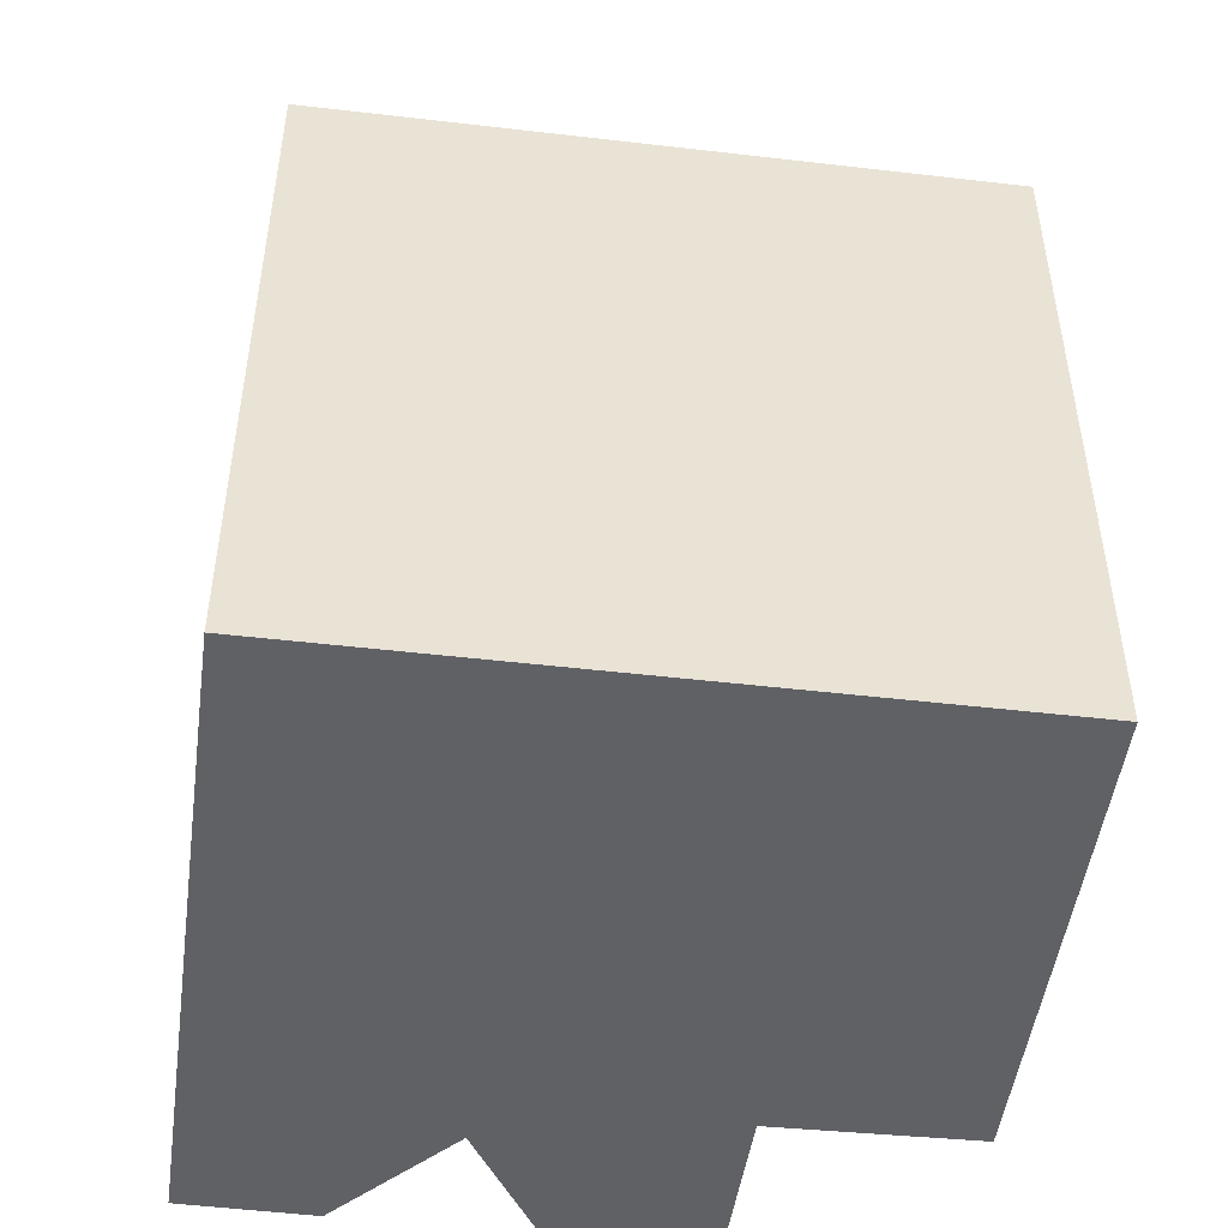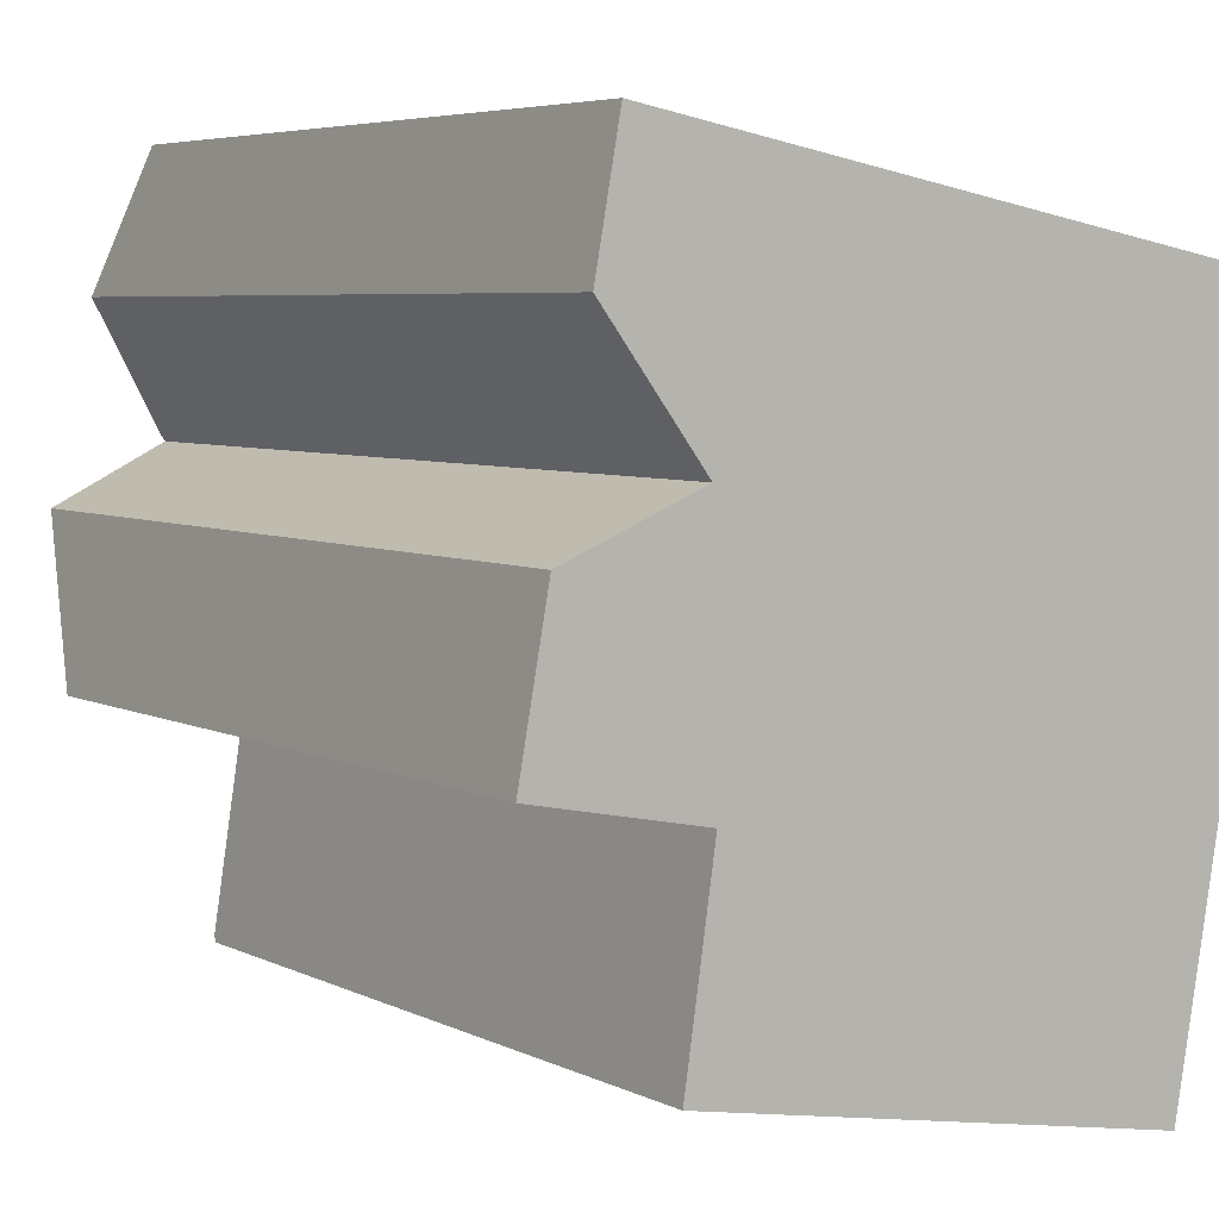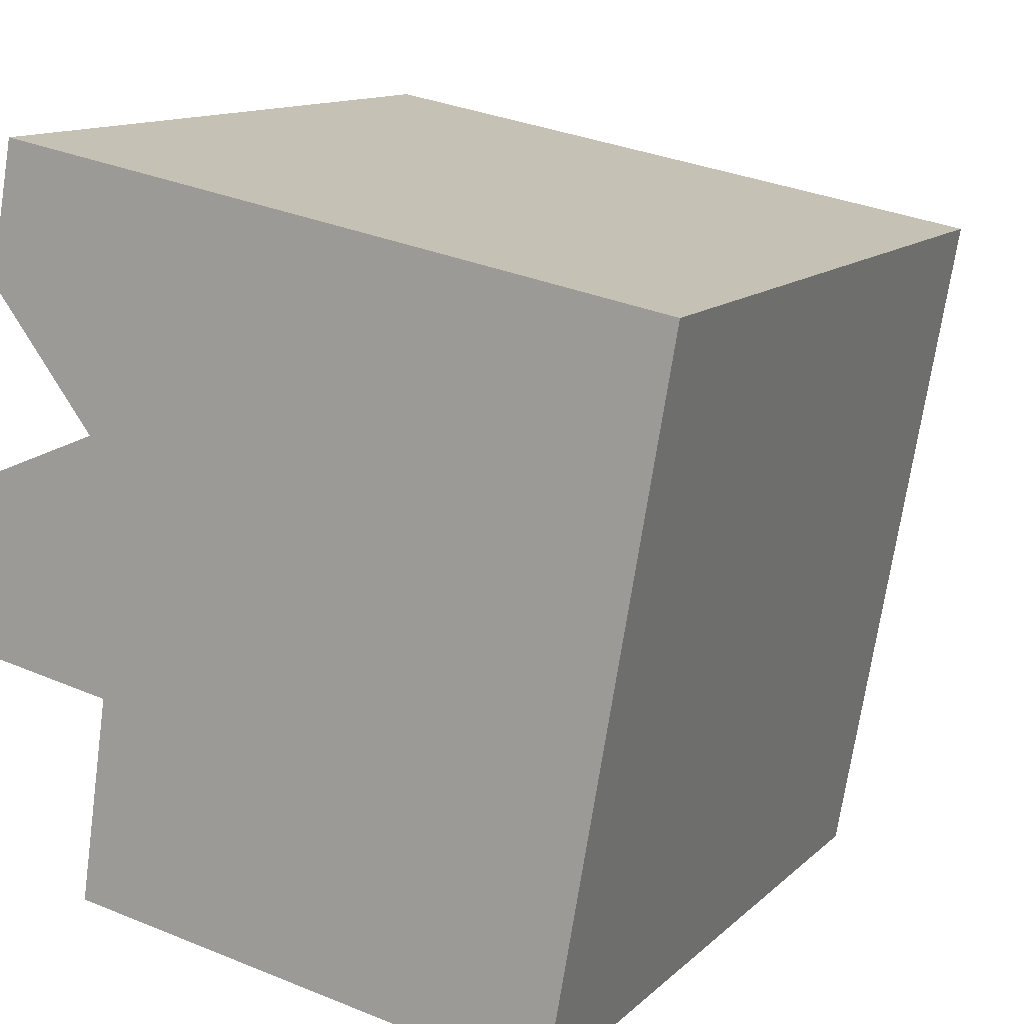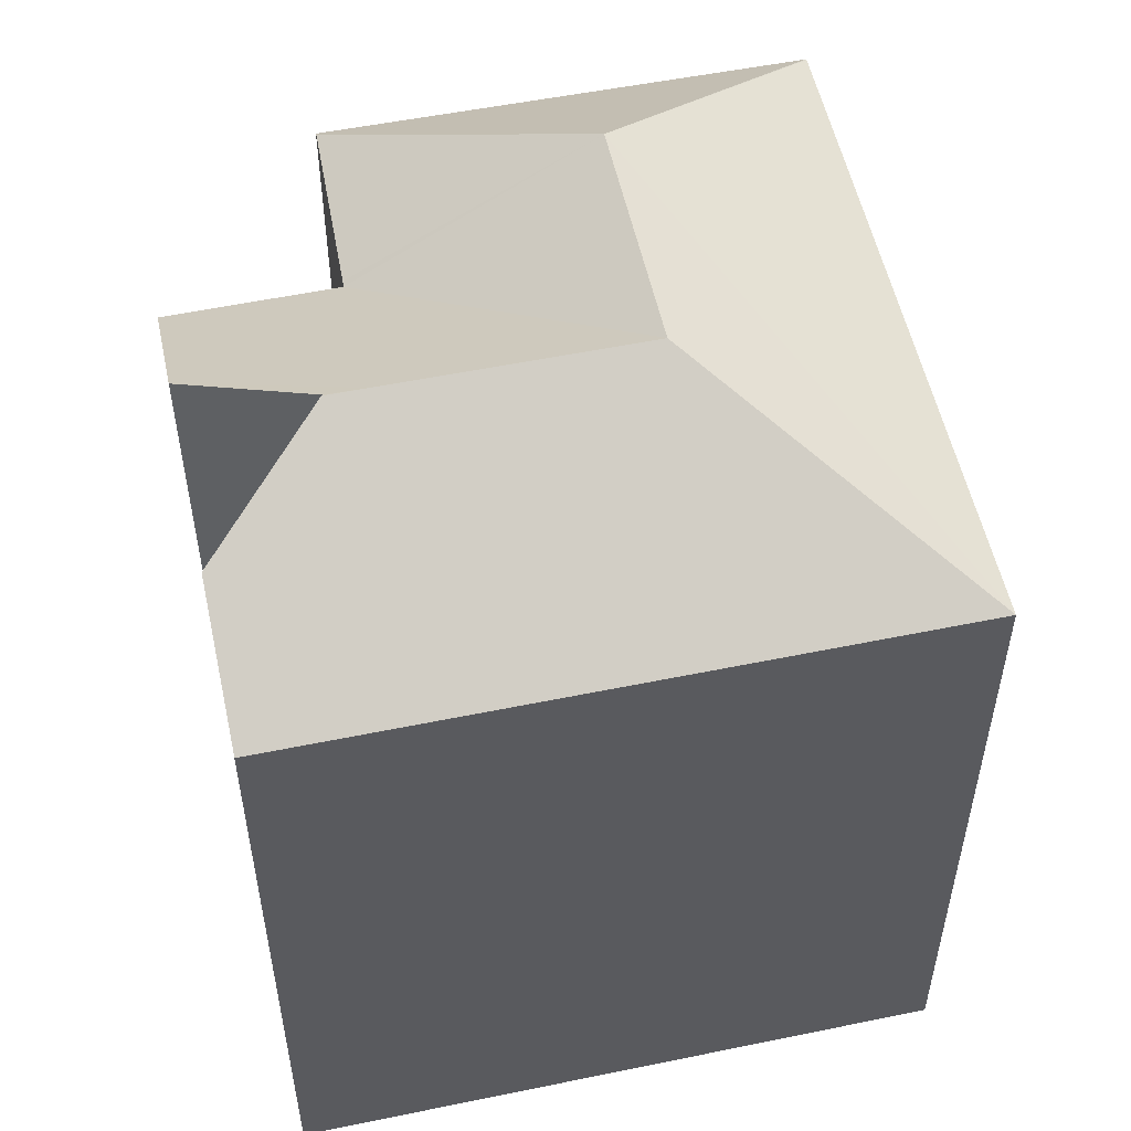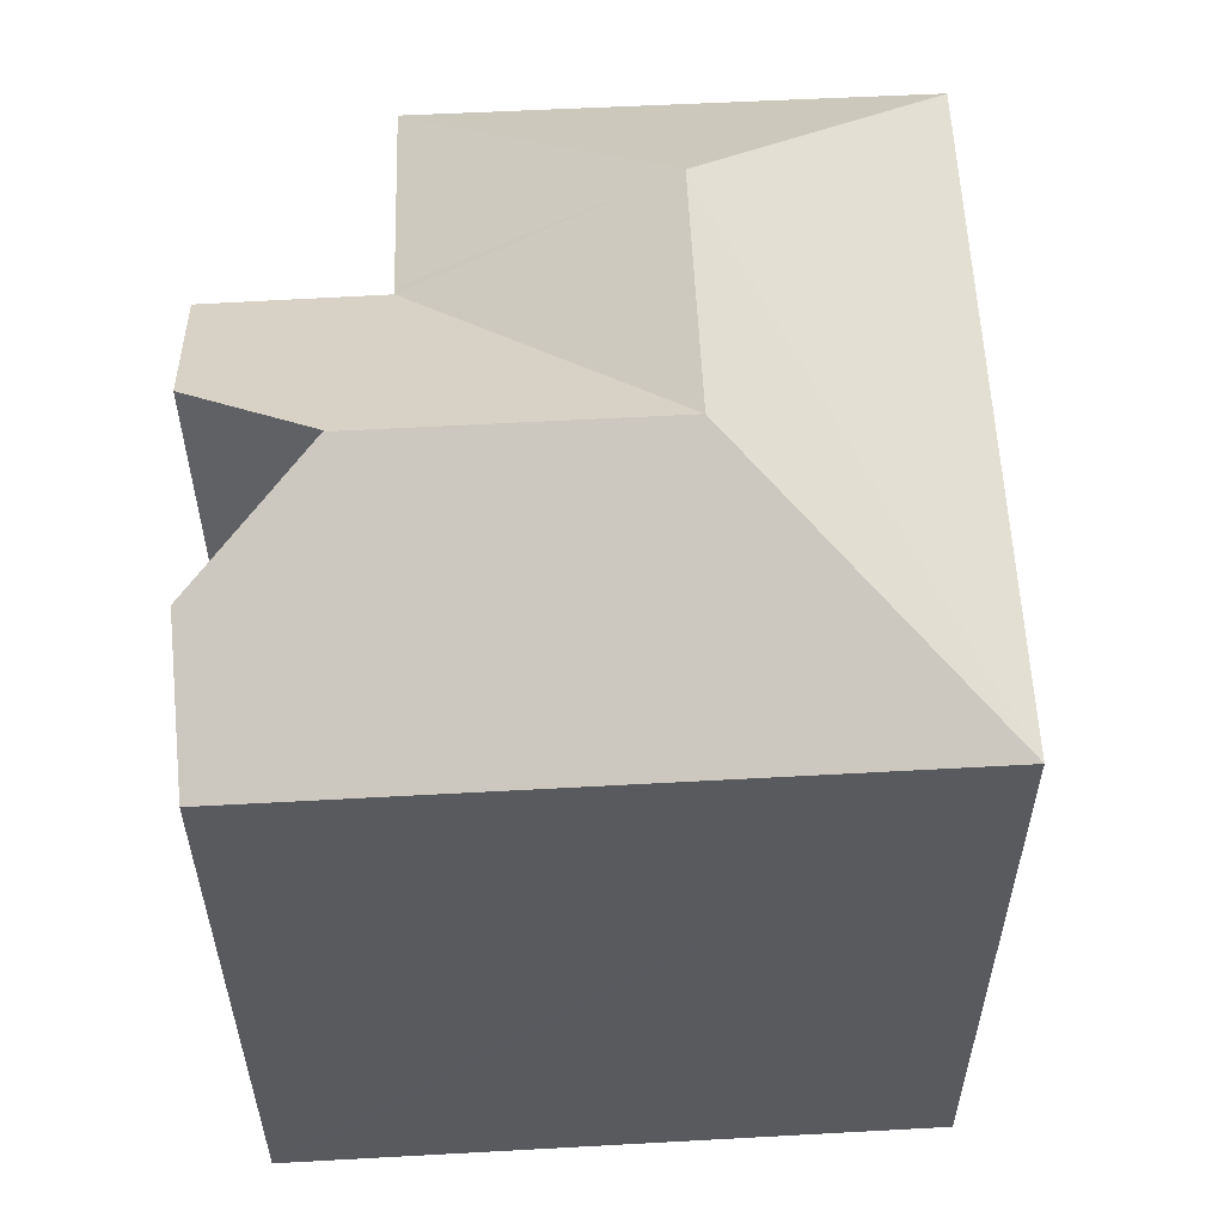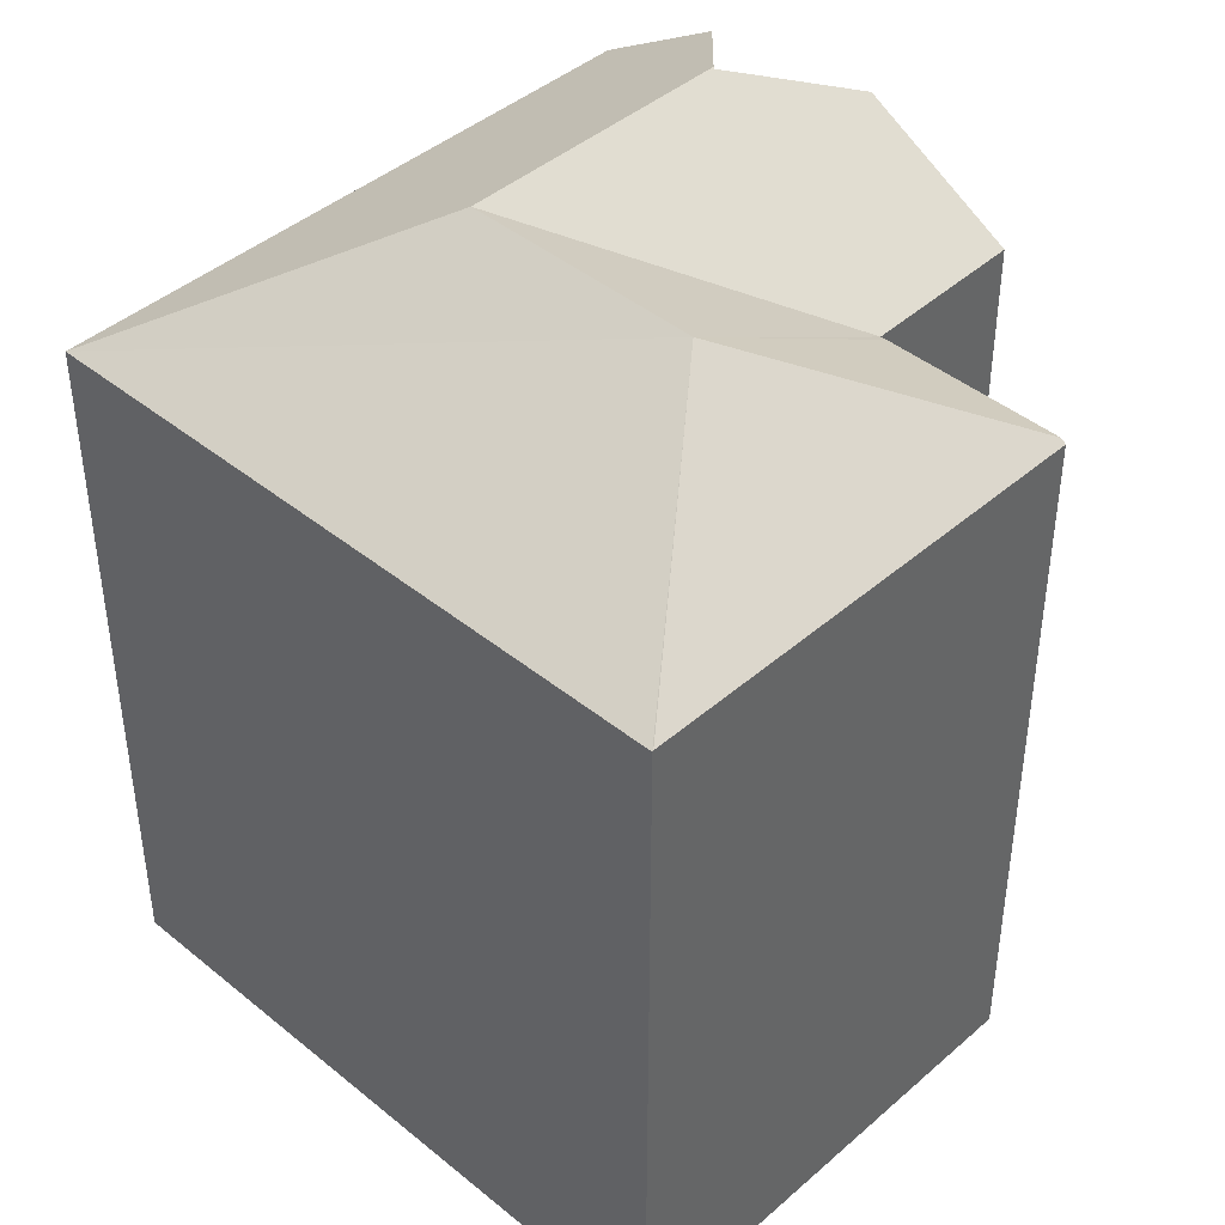
<metadata>
{"format":"obj","ext":"obj","renderer":"f3d","projection":"perspective","resolution":1024,"background":"white","views":[{"elev":-49.0,"azim":92.5,"up":"+Y"},{"elev":5.4,"azim":-34.2,"up":"+Z"},{"elev":12.4,"azim":27.1,"up":"+Z"},{"elev":53.7,"azim":-2.0,"up":"+Y"},{"elev":57.7,"azim":7.1,"up":"+Y"},{"elev":42.3,"azim":144.1,"up":"+Y"}]}
</metadata>
<code>
v  4.782 20.27 4.858
v  3.86 20.26 4.994
v  3.831 20.27 5.032
v  0.678 19.19 3.696
v  10.64 20.27 3.785
v  3.973 17 -0.774
v  0 17.03 1.043e-15
v  3.011 17.01 -0.587
v  3.808 17 -0.742
v  5.765 16.97 10.51
v  17.38 16.97 8.385
v  2.211 16.97 11.16
v  2.052 16.97 11.19
v  1.974 17.22 10.76
v  1.486 18.78 8.106
v  9.639 20.22 -1.969
v  15.4 16.97 -3.024
v  14.62 16.97 -7.503
v  14.59 16.99 -7.498
v  3.281 16.99 -5.472
v  3.299 17.08 -5.347
v  3.951 17.01 -0.927
v  2.052 -6.854e-16 11.19
v  2.211 -6.836e-16 11.16
v  5.765 -6.437e-16 10.51
v  17.38 -5.134e-16 8.385
v  3.86 -3.058e-16 4.994
v  0.678 -2.263e-16 3.696
v  14.62 4.594e-16 -7.503
v  15.4 1.852e-16 -3.024
v  3.281 3.351e-16 -5.472
v  14.59 4.591e-16 -7.498
v  3.973 4.739e-17 -0.774
v  0 0 0
v  3.808 4.543e-17 -0.742
v  3.011 3.594e-17 -0.587
v  3.299 3.274e-16 -5.347
v  3.951 5.676e-17 -0.927
v  1.486 -4.963e-16 8.106
v  1.974 -6.591e-16 10.76
v  3.831 -3.081e-16 5.032
g defaultobject
f 1 2 3
f 2 1 4
f 4 1 5
f 4 5 6
f 4 6 7
f 7 6 8
f 8 6 9
f 5 10 11
f 10 5 1
f 10 1 12
f 12 1 3
f 12 3 13
f 13 3 14
f 14 3 15
f 16 17 18
f 17 16 11
f 11 16 5
f 16 18 19
f 20 16 19
f 16 20 21
f 16 21 22
f 16 22 6
f 5 16 6
f 23 12 13
f 12 23 10
f 10 23 11
f 11 23 24
f 11 24 25
f 11 25 26
f 4 27 2
f 27 4 28
f 26 17 11
f 17 26 18
f 18 26 29
f 29 26 30
f 18 20 19
f 20 18 31
f 31 18 29
f 31 29 32
f 33 9 6
f 9 33 8
f 8 33 7
f 7 33 34
f 34 33 35
f 34 35 36
f 20 22 21
f 22 20 31
f 22 31 6
f 6 31 37
f 6 37 33
f 33 37 38
f 7 28 4
f 28 7 34
f 39 14 15
f 14 39 13
f 13 39 23
f 23 39 40
f 2 15 3
f 15 2 27
f 15 27 39
f 39 27 41
f 34 27 28
f 27 34 36
f 40 24 23
f 24 40 39
f 24 39 41
f 24 41 25
f 25 41 27
f 25 27 36
f 25 36 35
f 25 35 26
f 26 35 33
f 26 33 38
f 26 38 37
f 26 37 31
f 26 31 32
f 26 32 30
f 30 32 29

</code>
